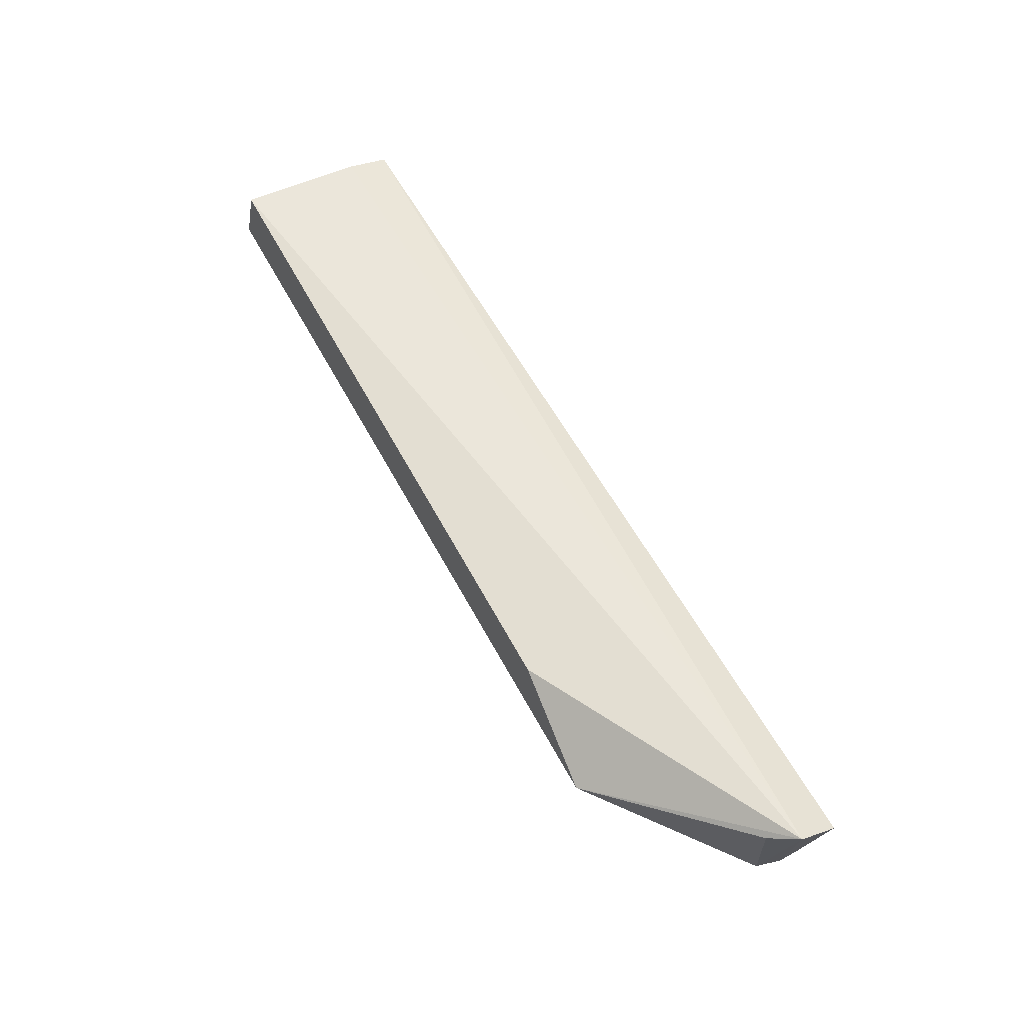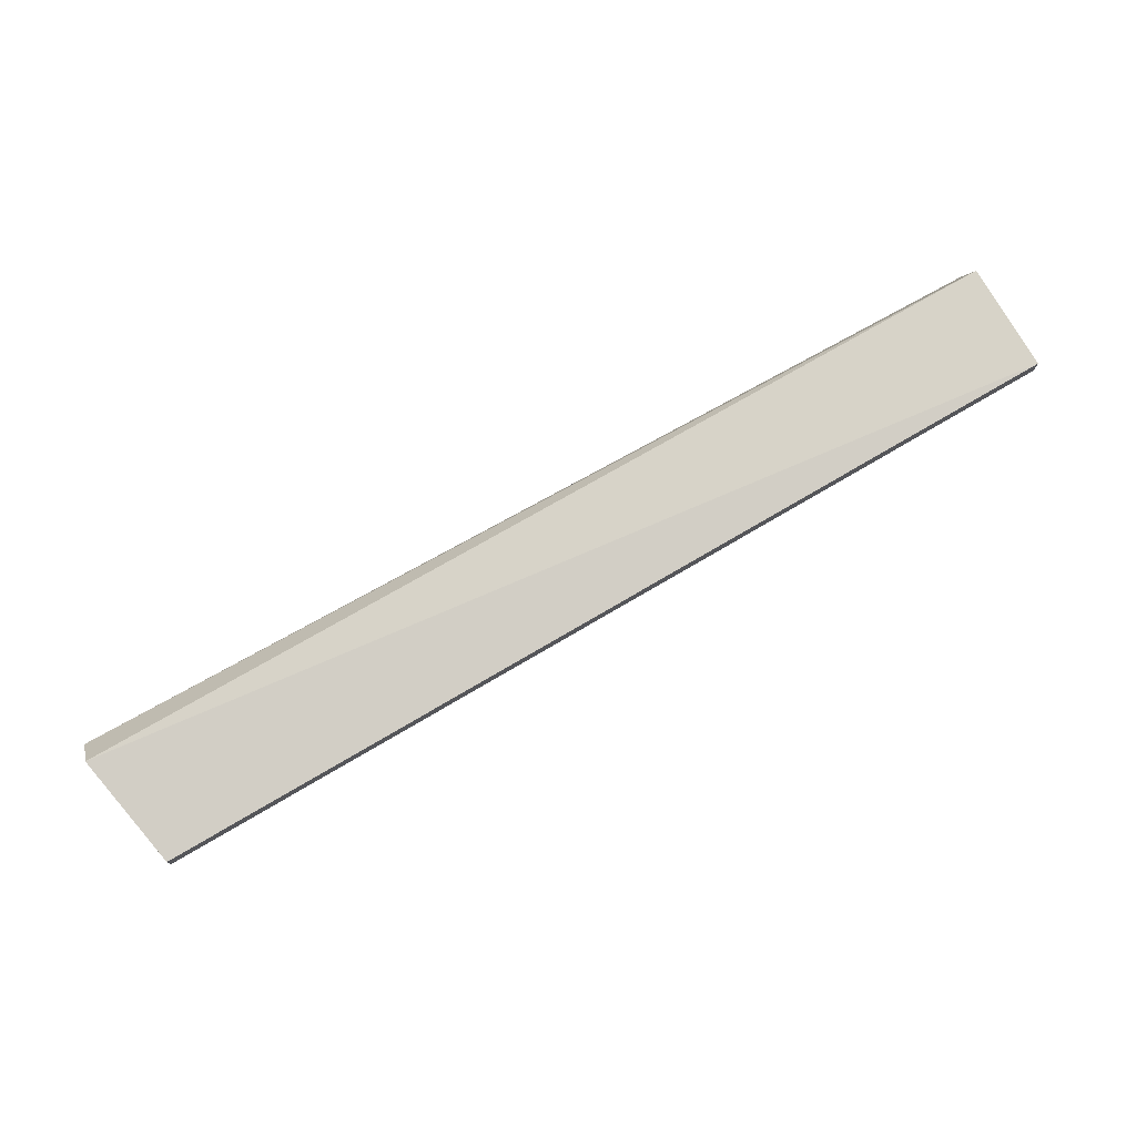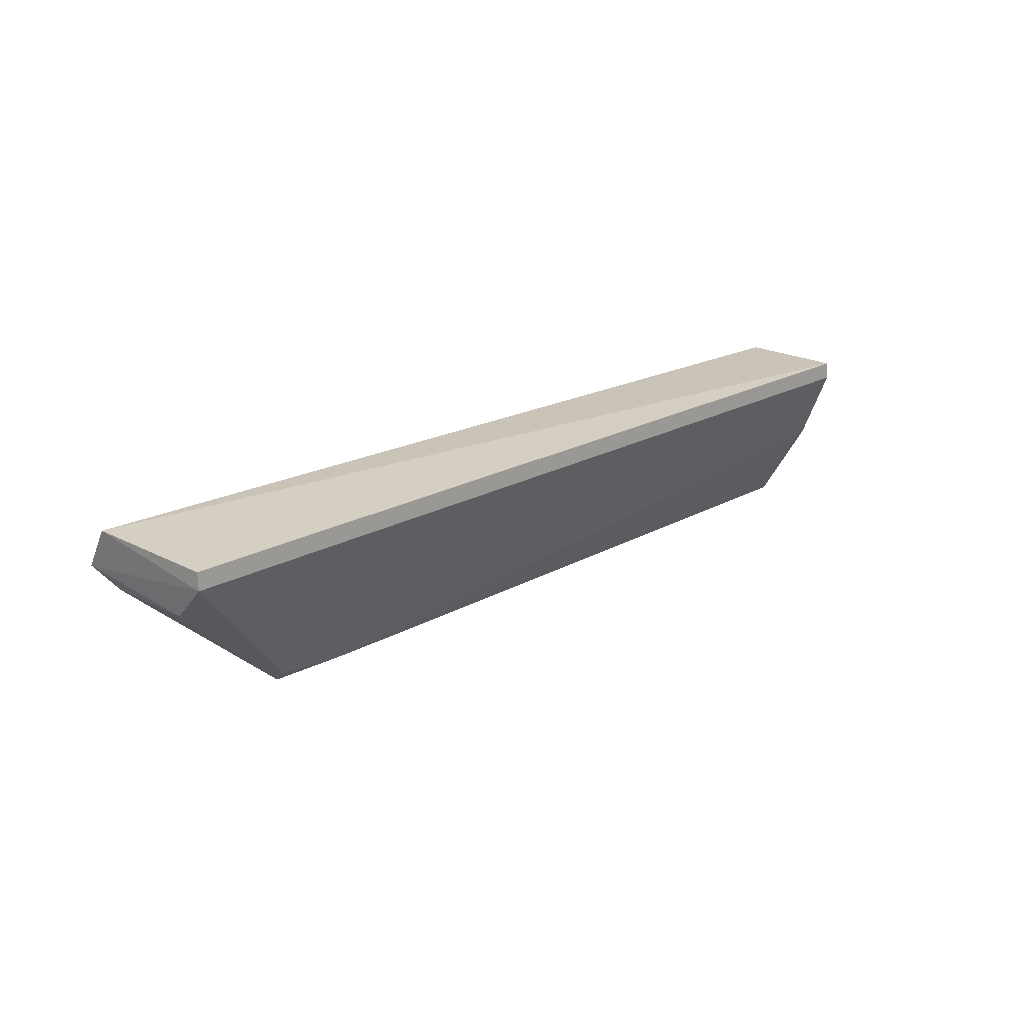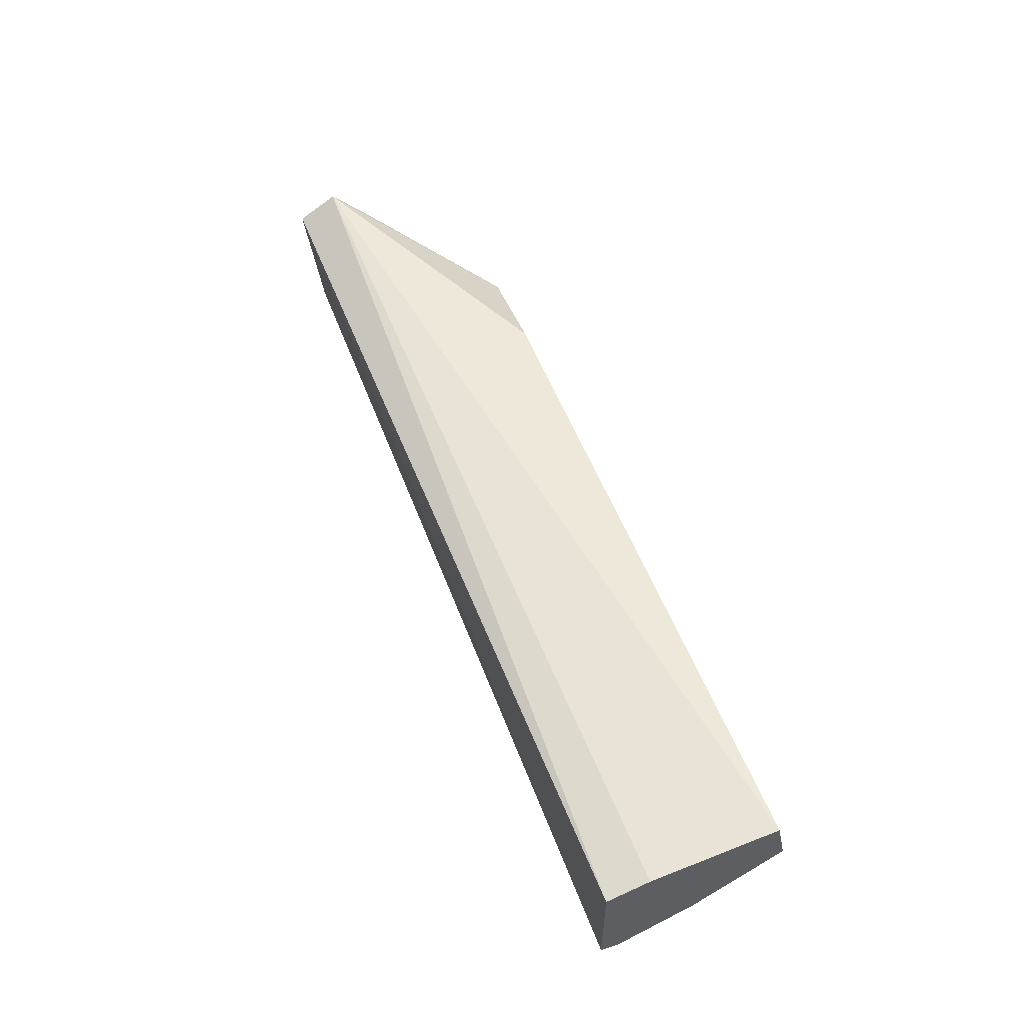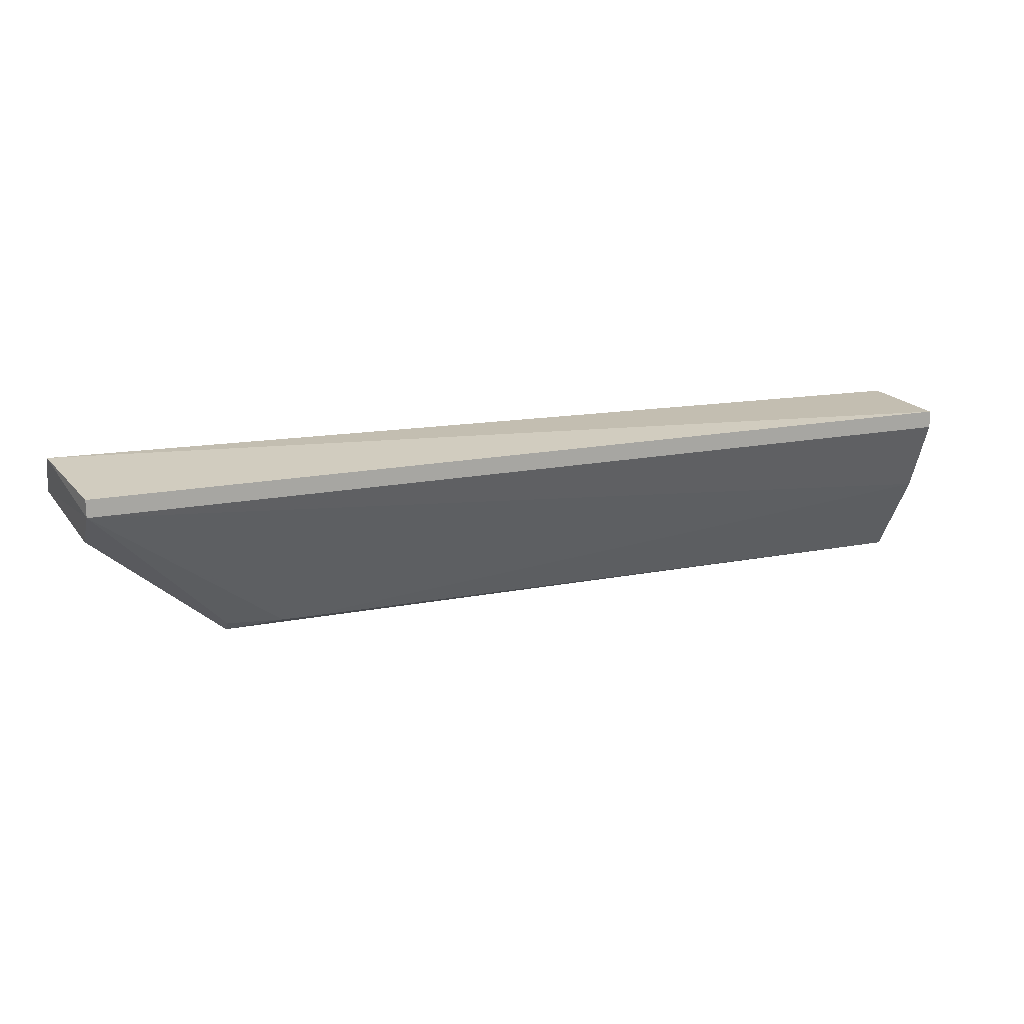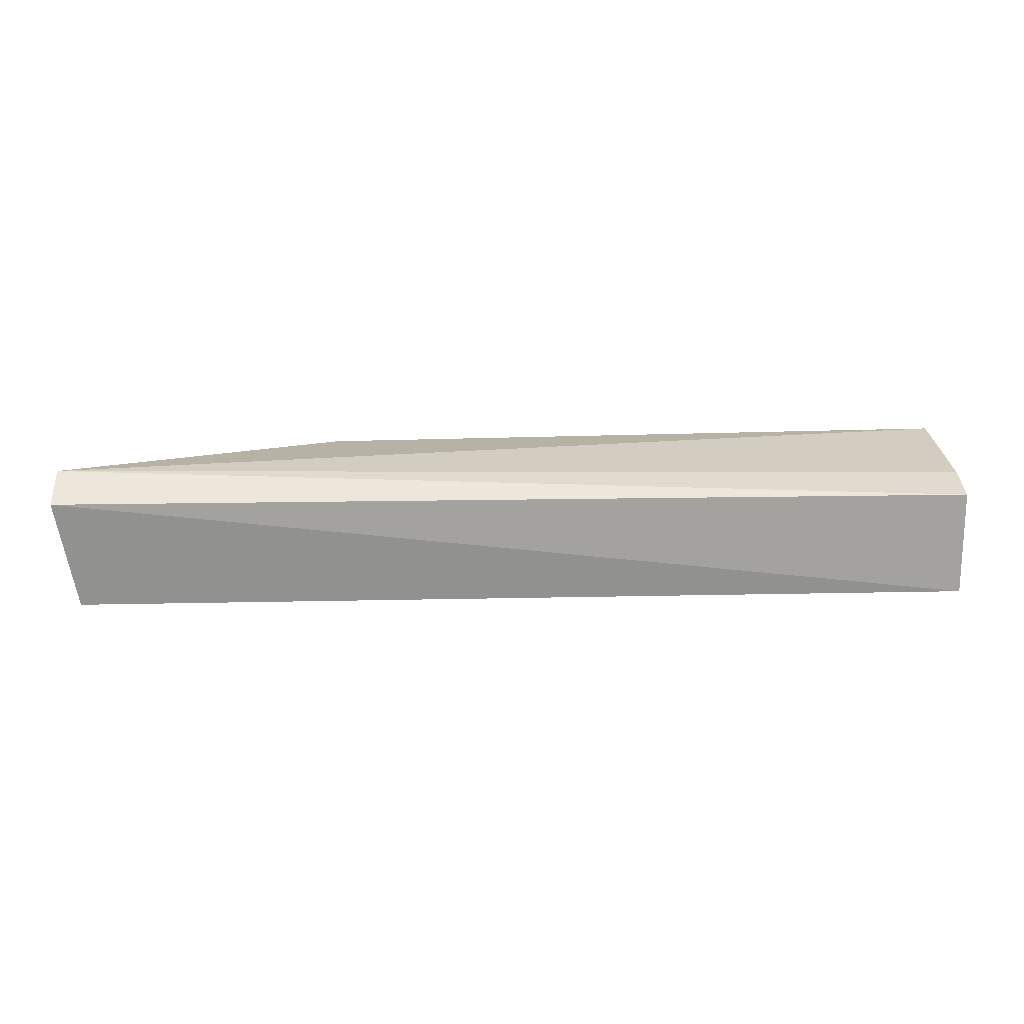
<metadata>
{"format":"obj","ext":"obj","renderer":"f3d","projection":"perspective","resolution":1024,"background":"white","views":[{"elev":61.8,"azim":-118.5,"up":"+Y"},{"elev":77.4,"azim":-30.2,"up":"+Z"},{"elev":20.5,"azim":-45.4,"up":"+Z"},{"elev":52.8,"azim":69.8,"up":"+Y"},{"elev":17.5,"azim":-21.2,"up":"+Z"},{"elev":17.9,"azim":-2.5,"up":"+Y"}]}
</metadata>
<code>
v 0.07575 0.06948 0.2654
v 0.07575 -0.04519 0.2657
v 0.07575 0.04445 0.07423
v -0.7595 0.04445 0.07423
v -0.9324 0.076 0.2793
v -0.679 0.02409 0.08446
v 0.07591 0.08182 0.2203
v 0.07575 -0.01301 0.1673
v -0.9114 -0.04609 0.2471
v -0.9318 0.1013 0.2364
v -0.7007 0.02409 0.08484
v -0.9114 -0.04519 0.2657
v 0.07575 -0.04609 0.2471
v -0.9112 -0.01131 0.2111
v 0.07577 0.09697 0.08472
v -0.7595 0.03432 0.08473
v -0.9106 0.08786 0.2087
v -0.6327 0.08951 0.08475
f 5 2 1
f 6 4 3
f 7 1 2
f 8 6 3
f 8 3 7
f 9 6 8
f 10 5 1
f 10 1 7
f 10 9 5
f 11 4 6
f 11 6 9
f 12 2 5
f 12 5 9
f 13 9 8
f 13 12 9
f 13 2 12
f 13 8 7
f 13 7 2
f 14 4 9
f 14 9 10
f 15 10 7
f 15 7 3
f 15 3 4
f 16 11 9
f 16 9 4
f 16 4 11
f 17 14 10
f 17 10 4
f 17 4 14
f 18 15 4
f 18 4 10
f 18 10 15

</code>
